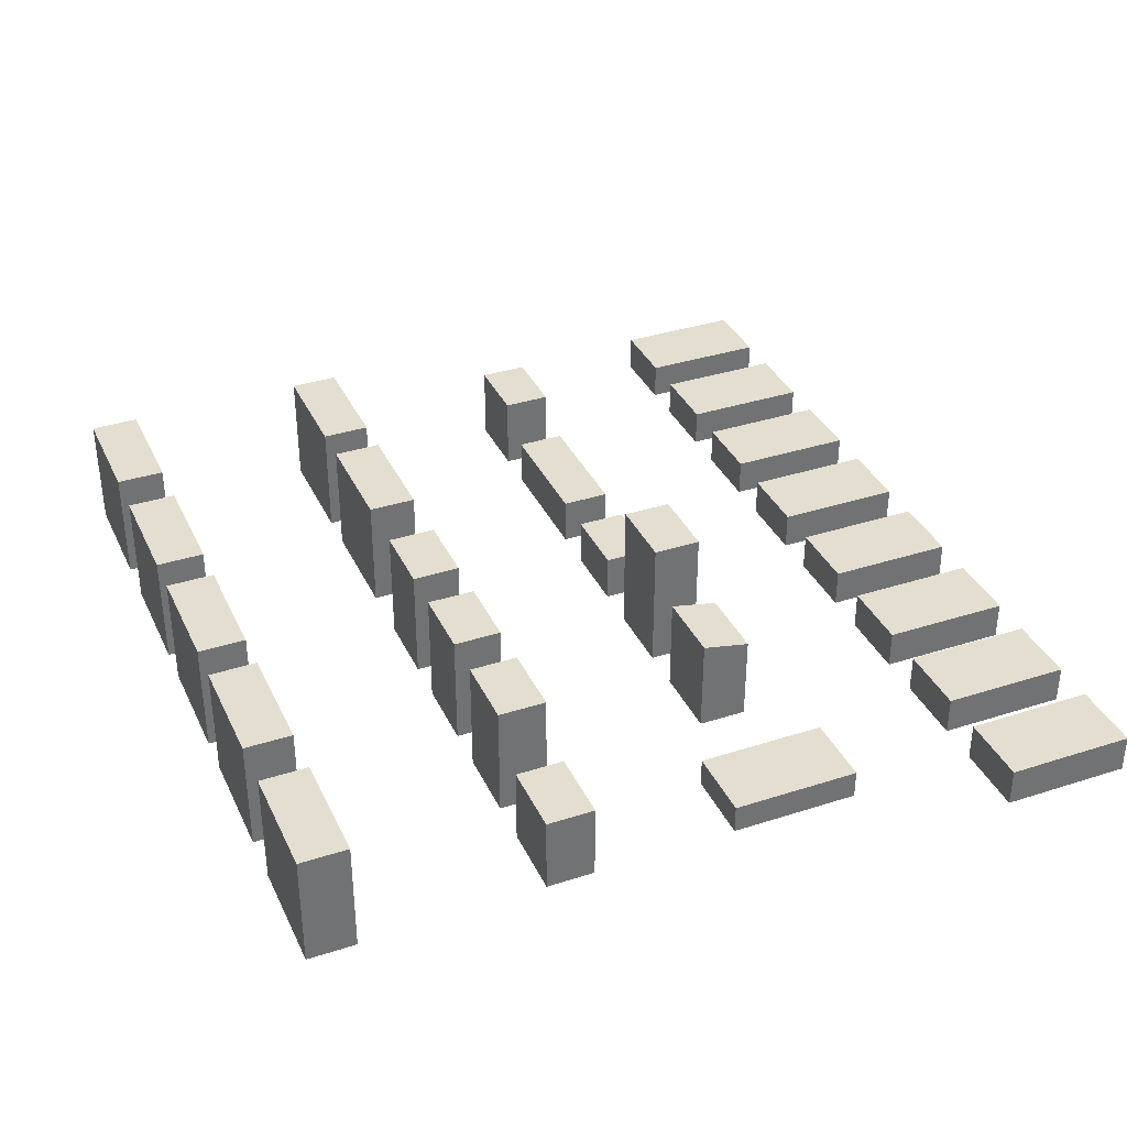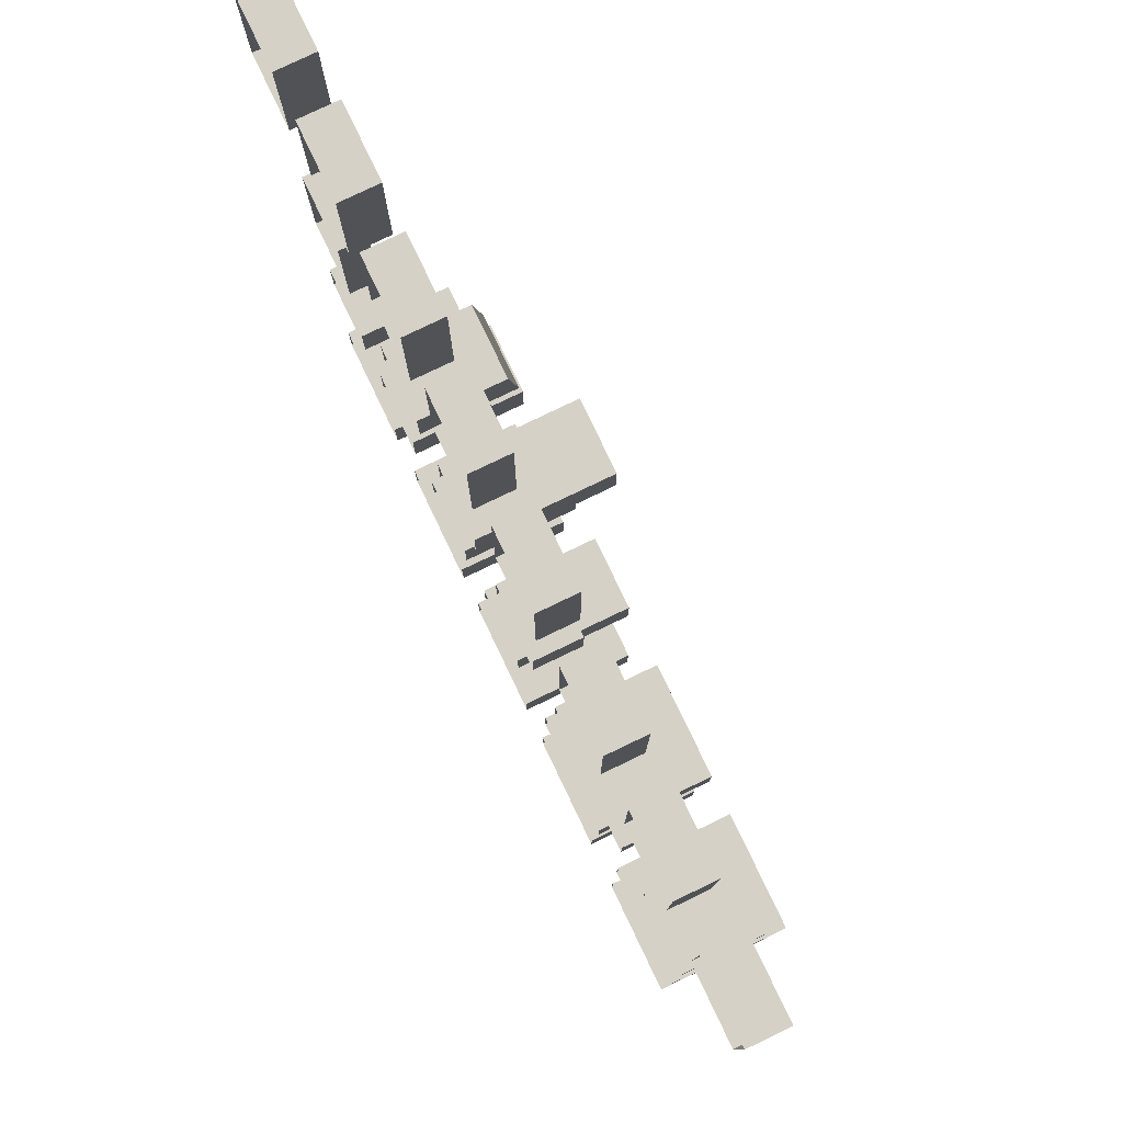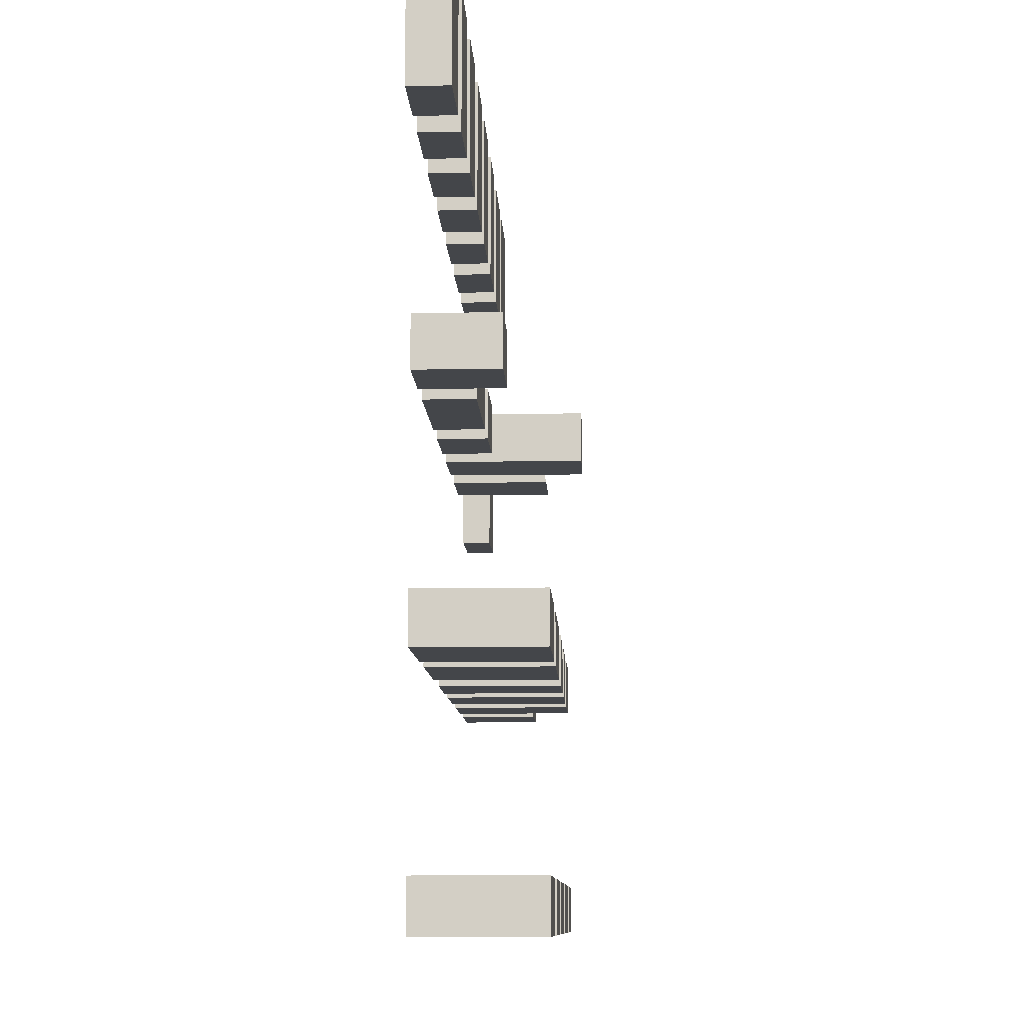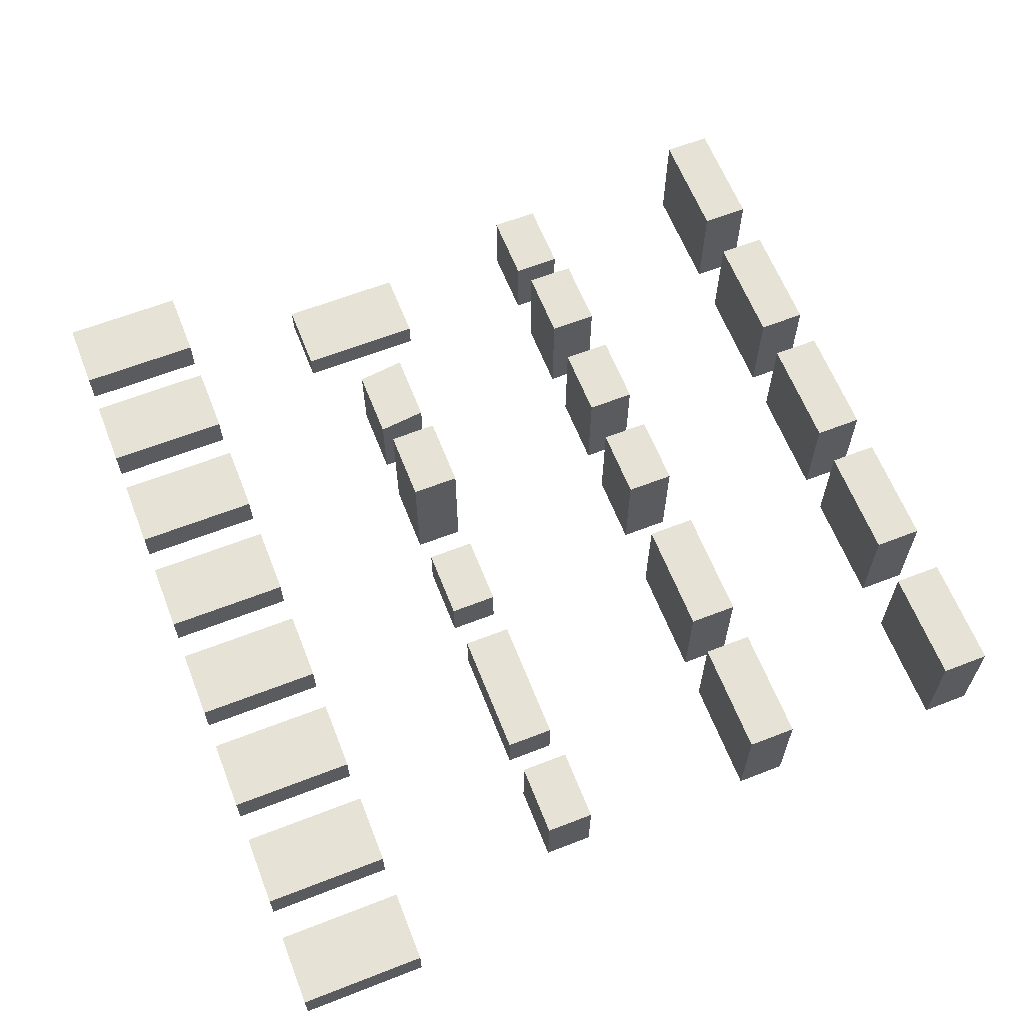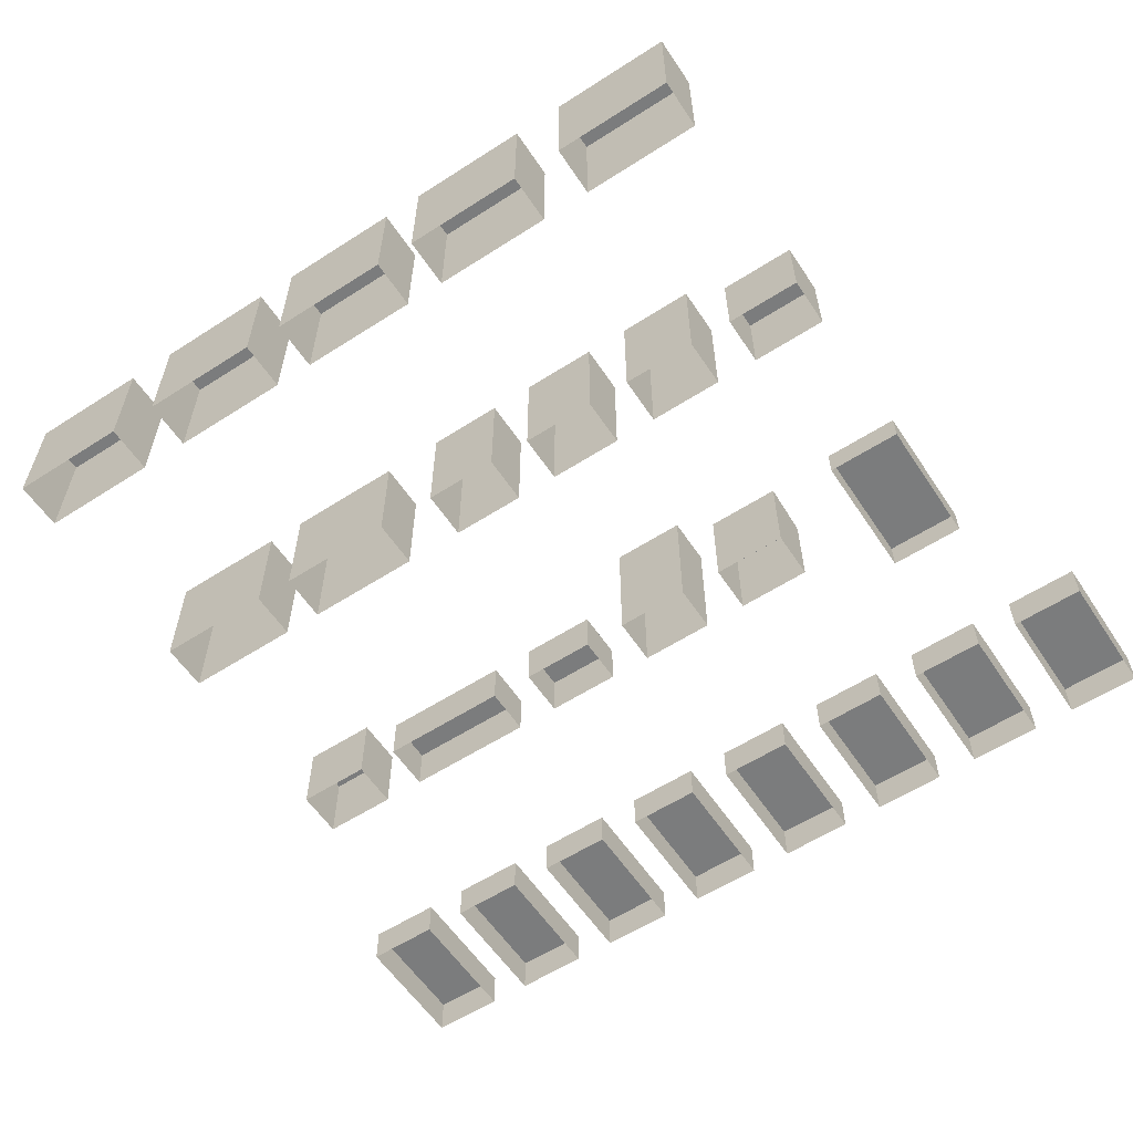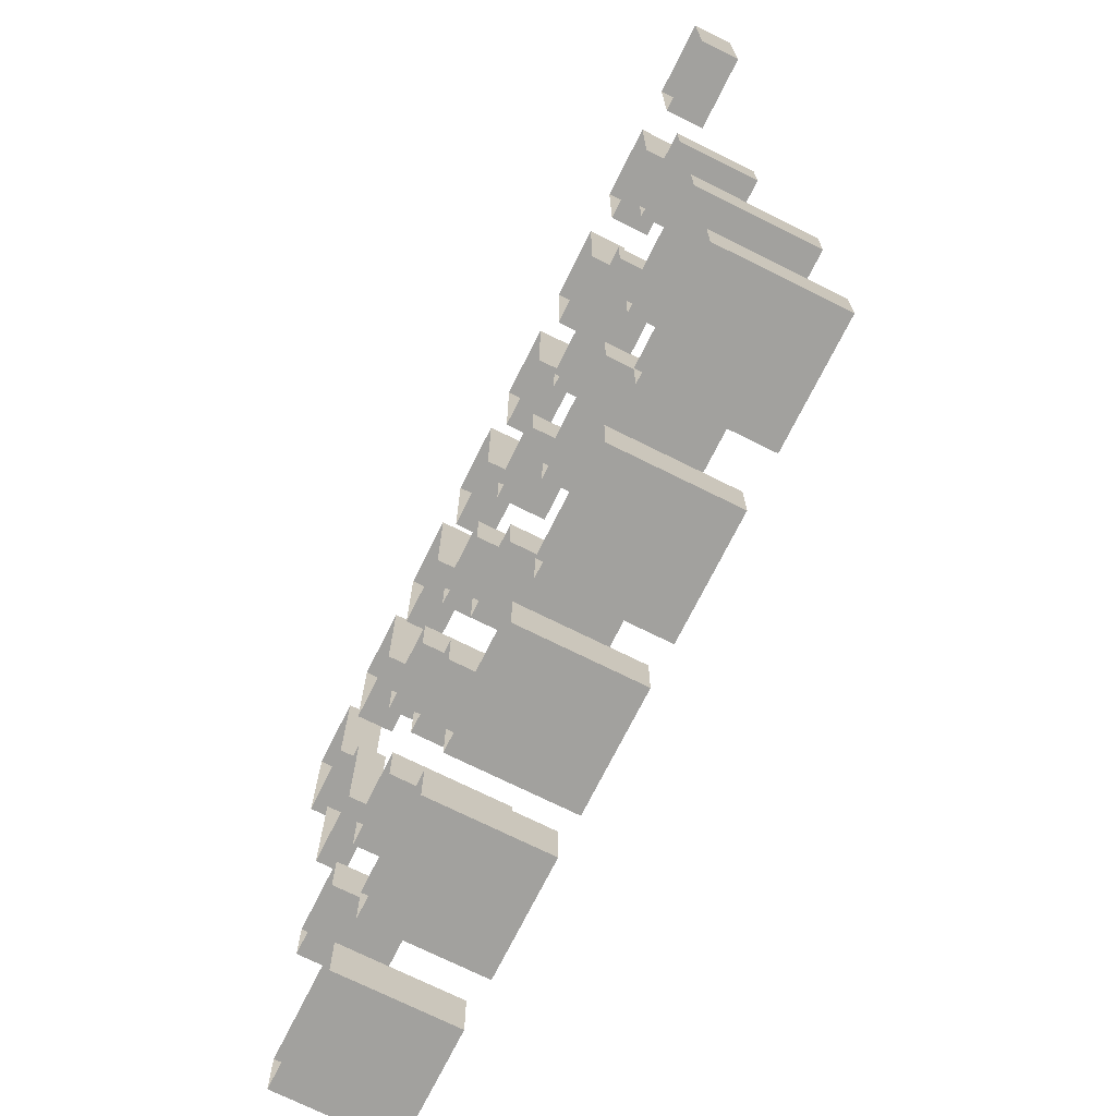
<metadata>
{"format":"obj","ext":"obj","renderer":"f3d","projection":"perspective","resolution":1024,"background":"white","views":[{"elev":35.9,"azim":-112.9,"up":"+Y"},{"elev":79.5,"azim":64.4,"up":"+Z"},{"elev":-9.7,"azim":92.6,"up":"+Z"},{"elev":63.0,"azim":68.5,"up":"+Y"},{"elev":-58.7,"azim":-146.5,"up":"+Y"},{"elev":-72.0,"azim":63.5,"up":"+Z"}]}
</metadata>
<code>
v -30 0 -210.8
v 30 0 -210.8
v 30 0 -185.8
v -30 0 -185.8
v -30 60 -210.8
v 30 60 -210.8
v 30 60 -185.8
v -30 60 -185.8
v 50 0 -210.8
v 110 0 -210.8
v 110 0 -185.8
v 50 0 -185.8
v 50 60 -210.8
v 110 60 -210.8
v 110 60 -185.8
v 50 60 -185.8
v -110 0 -210.8
v -50 0 -210.8
v -50 0 -185.8
v -110 0 -185.8
v -110 60 -210.8
v -50 60 -210.8
v -50 60 -185.8
v -110 60 -185.8
v -195 0 -210.8
v -135 0 -210.8
v -135 0 -185.8
v -195 0 -185.8
v -195 60 -210.8
v -135 60 -210.8
v -135 60 -185.8
v -195 60 -185.8
v 135 0 -210.8
v 195 0 -210.8
v 195 0 -185.8
v 135 0 -185.8
v 135 60 -210.8
v 195 60 -210.8
v 195 60 -185.8
v 135 60 -185.8
v 55 0 -90.77
v 115 0 -90.77
v 115 0 -65.77
v 55 0 -65.77
v 55 60 -90.77
v 115 60 -90.77
v 115 60 -65.77
v 55 60 -65.77
v 135 0 -90.77
v 195 0 -90.77
v 195 0 -65.77
v 135 0 -65.77
v 135 60 -90.77
v 195 60 -90.77
v 195 60 -65.77
v 135 60 -65.77
v -14.2 0 -90.77
v 23.84 0 -90.77
v 23.84 0 -65.77
v -14.2 0 -65.77
v -14.2 60 -90.77
v 23.84 60 -90.77
v 23.84 60 -65.77
v -14.2 60 -65.77
v -74.2 0 -90.77
v -36.16 0 -90.77
v -36.16 0 -65.77
v -74.2 0 -65.77
v -74.2 60 -90.77
v -36.16 60 -90.77
v -36.16 60 -65.77
v -74.2 60 -65.77
v -134.2 0 -90.77
v -96.16 0 -90.77
v -96.16 0 -65.77
v -134.2 0 -65.77
v -134.2 60 -90.77
v -96.16 60 -90.77
v -96.16 60 -65.77
v -134.2 60 -65.77
v -194.2 0 -90.77
v -156.2 0 -90.77
v -156.2 0 -65.77
v -194.2 0 -65.77
v -194.2 40 -90.77
v -156.2 40 -90.77
v -156.2 40 -65.77
v -194.2 40 -65.77
v 155.8 0 29.23
v 193.8 0 29.23
v 193.8 0 54.23
v 155.8 0 54.23
v 155.8 40 29.23
v 193.8 40 29.23
v 193.8 40 54.23
v 155.8 40 54.23
v 66.15 0 29.23
v 134 0 29.23
v 134 0 54.23
v 66.15 0 54.23
v 66.15 25 29.23
v 134 25 29.23
v 134 25 54.23
v 66.15 25 54.23
v 5.801 0 29.23
v 43.84 0 29.23
v 43.84 0 54.23
v 5.801 0 54.23
v 5.801 25 29.23
v 43.84 25 29.23
v 43.84 25 54.23
v 5.801 25 54.23
v -54.2 0 29.23
v -16.16 0 29.23
v -16.16 0 54.23
v -54.2 0 54.23
v -54.2 70 29.23
v -16.16 70 29.23
v -16.16 70 54.23
v -54.2 70 54.23
v -114.2 0 29.23
v -76.16 0 29.23
v -76.16 0 54.23
v -114.2 0 54.23
v -114.2 50 29.23
v -76.16 50 29.23
v -76.16 45 54.23
v -114.2 45 54.23
v -194.2 0 9.008
v -156.2 0 9.008
v -156.2 0 75.65
v -194.2 0 75.65
v -194.2 15 9.008
v -156.2 15 9.008
v -156.2 15 75.65
v -194.2 15 75.65
v -229 0 144.1
v -191 0 144.1
v -191 0 210.8
v -229 0 210.8
v -229 20 144.1
v -191 20 144.1
v -191 20 210.8
v -229 20 210.8
v -169 0 144.1
v -131 0 144.1
v -131 0 210.8
v -169 0 210.8
v -169 20 144.1
v -131 20 144.1
v -131 20 210.8
v -169 20 210.8
v -109 0 144.1
v -70.98 0 144.1
v -70.98 0 210.8
v -109 0 210.8
v -109 20 144.1
v -70.98 20 144.1
v -70.98 20 210.8
v -109 20 210.8
v -49.02 0 144.1
v -10.98 0 144.1
v -10.98 0 210.8
v -49.02 0 210.8
v -49.02 20 144.1
v -10.98 20 144.1
v -10.98 20 210.8
v -49.02 20 210.8
v 10.98 0 144.1
v 49.02 0 144.1
v 49.02 0 210.8
v 10.98 0 210.8
v 10.98 20 144.1
v 49.02 20 144.1
v 49.02 20 210.8
v 10.98 20 210.8
v 70.98 0 144.1
v 109 0 144.1
v 109 0 210.8
v 70.98 0 210.8
v 70.98 20 144.1
v 109 20 144.1
v 109 20 210.8
v 70.98 20 210.8
v 131 0 144.1
v 169 0 144.1
v 169 0 210.8
v 131 0 210.8
v 131 20 144.1
v 169 20 144.1
v 169 20 210.8
v 131 20 210.8
v 191 0 144.1
v 229 0 144.1
v 229 0 210.8
v 191 0 210.8
v 191 20 144.1
v 229 20 144.1
v 229 20 210.8
v 191 20 210.8
g Furniture_3
f 6 5 7
f 8 7 5
f 8 5 1
f 4 8 1
f 5 6 2
f 1 5 2
f 6 7 3
f 2 6 3
f 7 8 4
f 3 7 4
g Furniture_4
f 14 13 15
f 16 15 13
f 16 13 9
f 12 16 9
f 13 14 10
f 9 13 10
f 14 15 11
f 10 14 11
f 15 16 12
f 11 15 12
g Furniture_2
f 22 21 23
f 24 23 21
f 24 21 17
f 20 24 17
f 21 22 18
f 17 21 18
f 22 23 19
f 18 22 19
f 23 24 20
f 19 23 20
g Furniture_1
f 30 29 31
f 32 31 29
f 32 29 25
f 28 32 25
f 29 30 26
f 25 29 26
f 30 31 27
f 26 30 27
f 31 32 28
f 27 31 28
g Furniture_5
f 38 37 39
f 40 39 37
f 40 37 33
f 36 40 33
f 37 38 34
f 33 37 34
f 38 39 35
f 34 38 35
f 39 40 36
f 35 39 36
g Furniture_10
f 46 45 47
f 48 47 45
f 48 45 41
f 44 48 41
f 45 46 42
f 41 45 42
f 46 47 43
f 42 46 43
f 47 48 44
f 43 47 44
g Furniture_11
f 54 53 55
f 56 55 53
f 56 53 49
f 52 56 49
f 53 54 50
f 49 53 50
f 54 55 51
f 50 54 51
f 55 56 52
f 51 55 52
g Furniture_9
f 62 61 63
f 64 63 61
f 64 61 57
f 60 64 57
f 61 62 58
f 57 61 58
f 62 63 59
f 58 62 59
f 63 64 60
f 59 63 60
g Furniture_8
f 70 69 71
f 72 71 69
f 72 69 65
f 68 72 65
f 69 70 66
f 65 69 66
f 70 71 67
f 66 70 67
f 71 72 68
f 67 71 68
g Furniture_7
f 78 77 79
f 80 79 77
f 80 77 73
f 76 80 73
f 77 78 74
f 73 77 74
f 78 79 75
f 74 78 75
f 79 80 76
f 75 79 76
g Furniture_6
f 86 85 87
f 88 87 85
f 88 85 81
f 84 88 81
f 85 86 82
f 81 85 82
f 86 87 83
f 82 86 83
f 87 88 84
f 83 87 84
g Furniture_12
f 94 93 95
f 96 95 93
f 96 93 89
f 92 96 89
f 93 94 90
f 89 93 90
f 94 95 91
f 90 94 91
f 95 96 92
f 91 95 92
g Dishwasher
f 102 101 103
f 104 103 101
f 104 101 97
f 100 104 97
f 101 102 98
f 97 101 98
f 102 103 99
f 98 102 99
f 103 104 100
f 99 103 100
g Stove
f 110 109 111
f 112 111 109
f 112 109 105
f 108 112 105
f 109 110 106
f 105 109 106
f 110 111 107
f 106 110 107
f 111 112 108
f 107 111 108
g Refrigerator
f 118 117 119
f 120 119 117
f 120 117 113
f 116 120 113
f 117 118 114
f 113 117 114
f 118 119 115
f 114 118 115
f 119 120 116
f 115 119 116
g Washing_machine
f 126 125 127
f 128 127 125
f 128 125 121
f 124 128 121
f 125 126 122
f 121 125 122
f 126 127 123
f 122 126 123
f 127 128 124
f 123 127 124
g Bathtub
f 134 133 135
f 136 135 133
f 136 133 129
f 132 136 129
f 133 134 130
f 129 133 130
f 134 135 131
f 130 134 131
f 135 136 132
f 131 135 132
g Bed_1
f 142 141 143
f 144 143 141
f 144 141 137
f 140 144 137
f 141 142 138
f 137 141 138
f 142 143 139
f 138 142 139
f 143 144 140
f 139 143 140
g Bed_2
f 150 149 151
f 152 151 149
f 152 149 145
f 148 152 145
f 149 150 146
f 145 149 146
f 150 151 147
f 146 150 147
f 151 152 148
f 147 151 148
g Bed_3
f 158 157 159
f 160 159 157
f 160 157 153
f 156 160 153
f 157 158 154
f 153 157 154
f 158 159 155
f 154 158 155
f 159 160 156
f 155 159 156
g Bed_4
f 166 165 167
f 168 167 165
f 168 165 161
f 164 168 161
f 165 166 162
f 161 165 162
f 166 167 163
f 162 166 163
f 167 168 164
f 163 167 164
g Bed_5
f 174 173 175
f 176 175 173
f 176 173 169
f 172 176 169
f 173 174 170
f 169 173 170
f 174 175 171
f 170 174 171
f 175 176 172
f 171 175 172
g Bed_6
f 182 181 183
f 184 183 181
f 184 181 177
f 180 184 177
f 181 182 178
f 177 181 178
f 182 183 179
f 178 182 179
f 183 184 180
f 179 183 180
g Bed_7
f 190 189 191
f 192 191 189
f 192 189 185
f 188 192 185
f 189 190 186
f 185 189 186
f 190 191 187
f 186 190 187
f 191 192 188
f 187 191 188
g Bed_8
f 198 197 199
f 200 199 197
f 200 197 193
f 196 200 193
f 197 198 194
f 193 197 194
f 198 199 195
f 194 198 195
f 199 200 196
f 195 199 196

</code>
